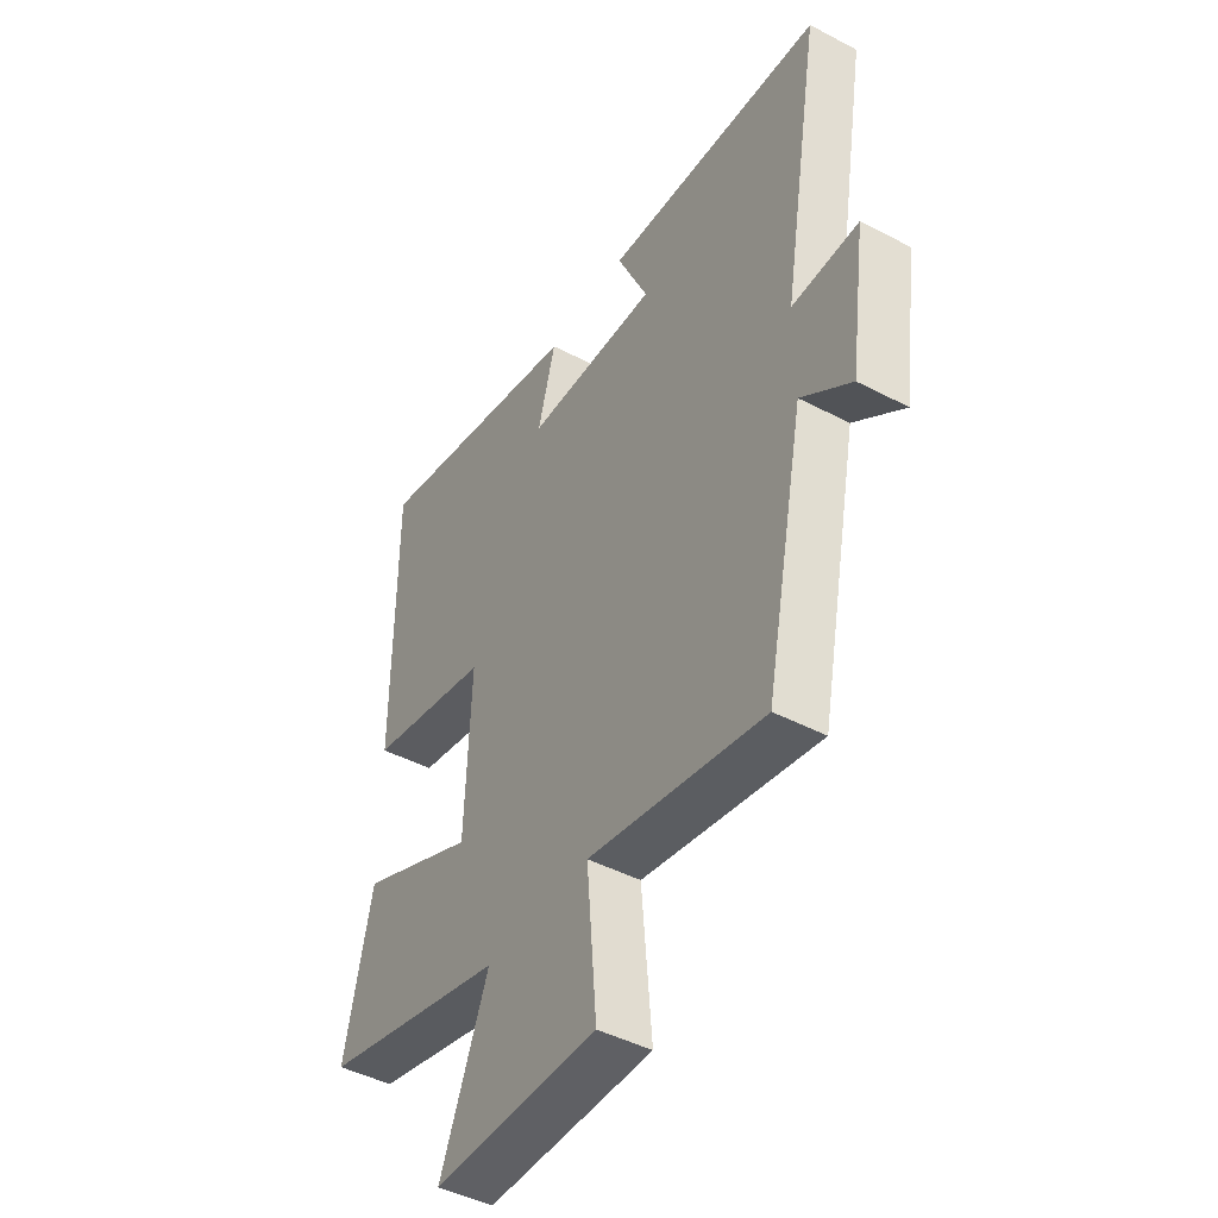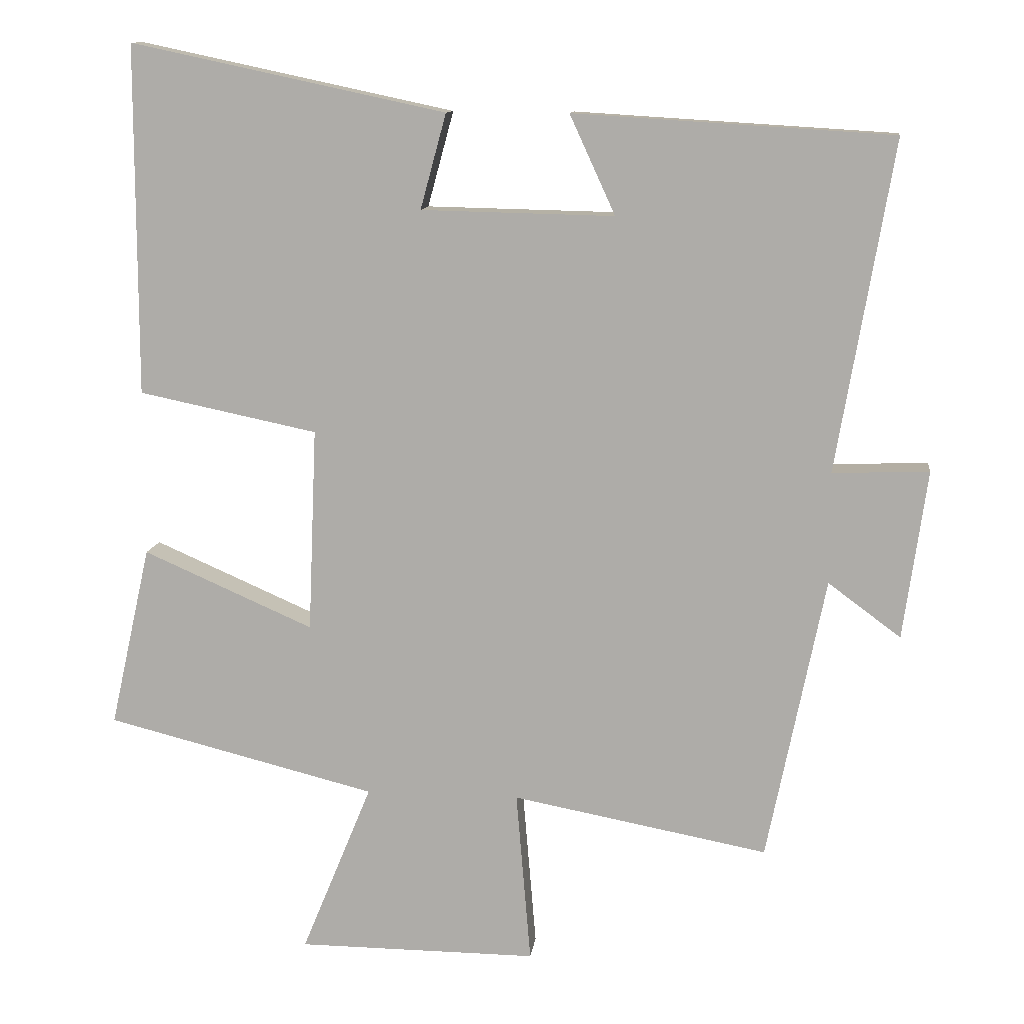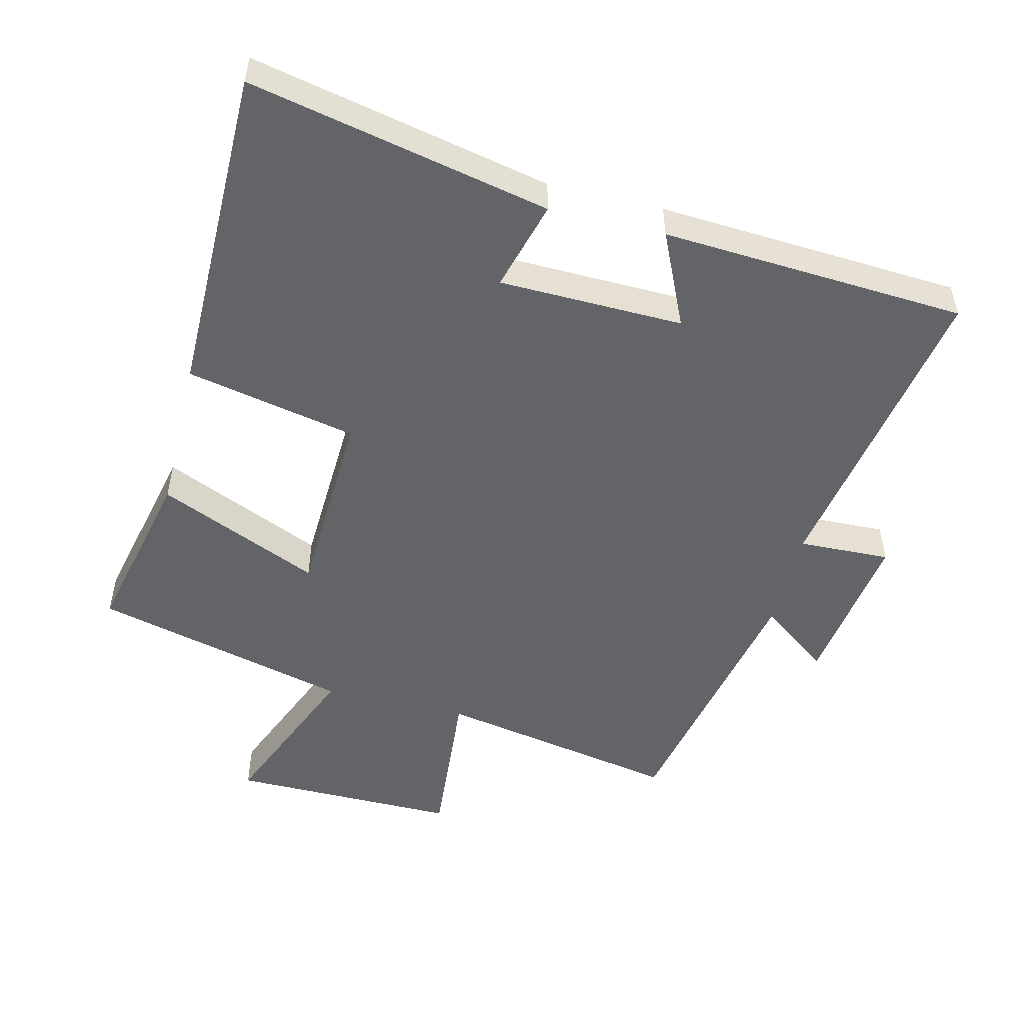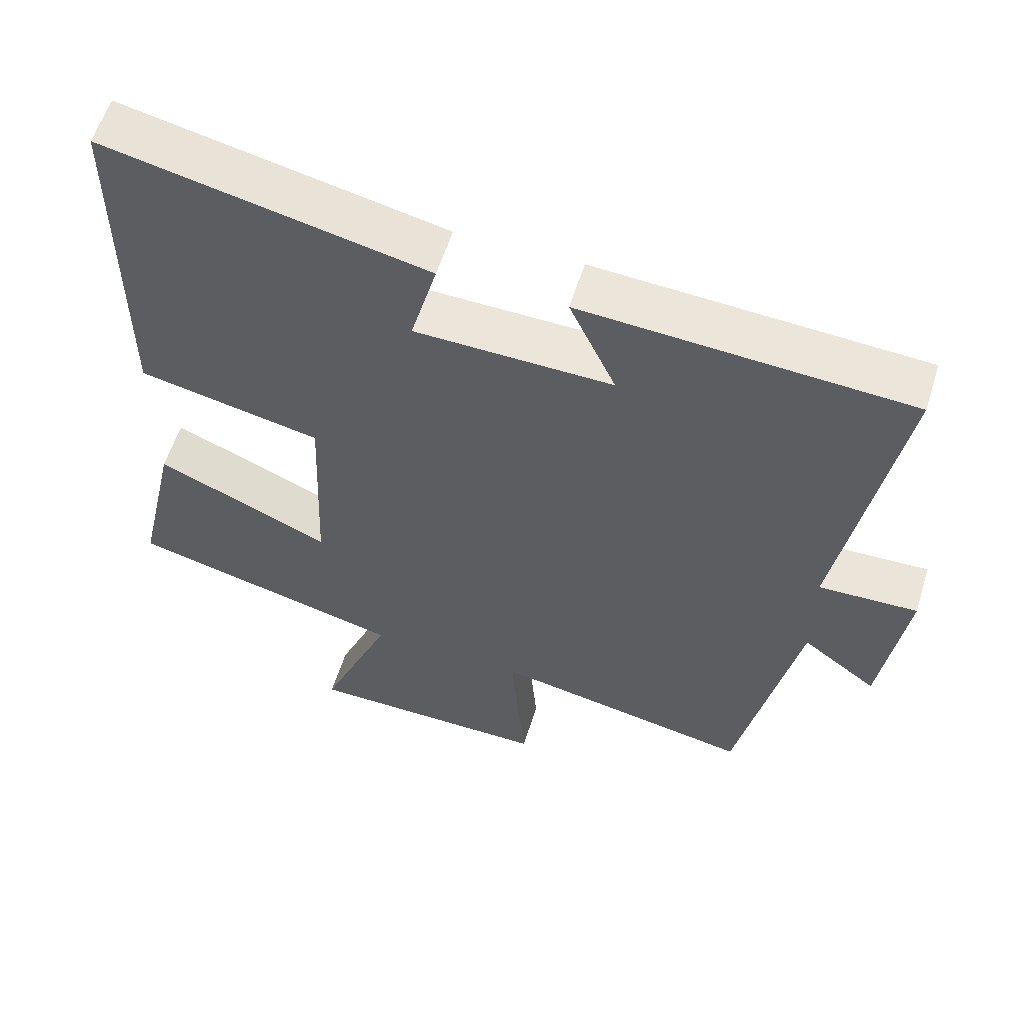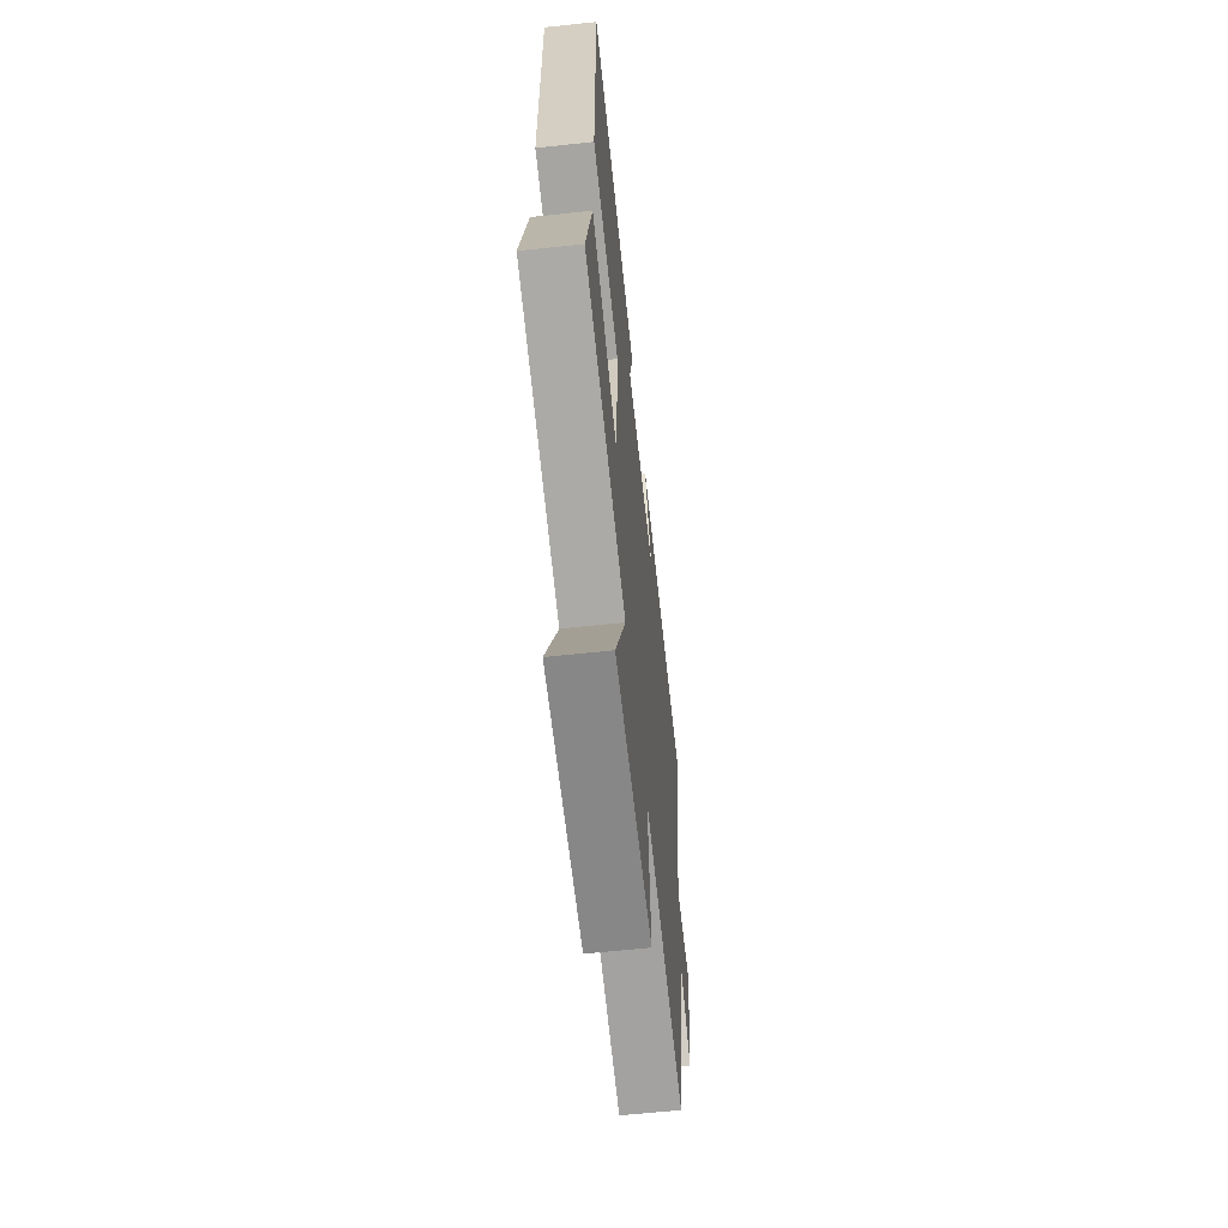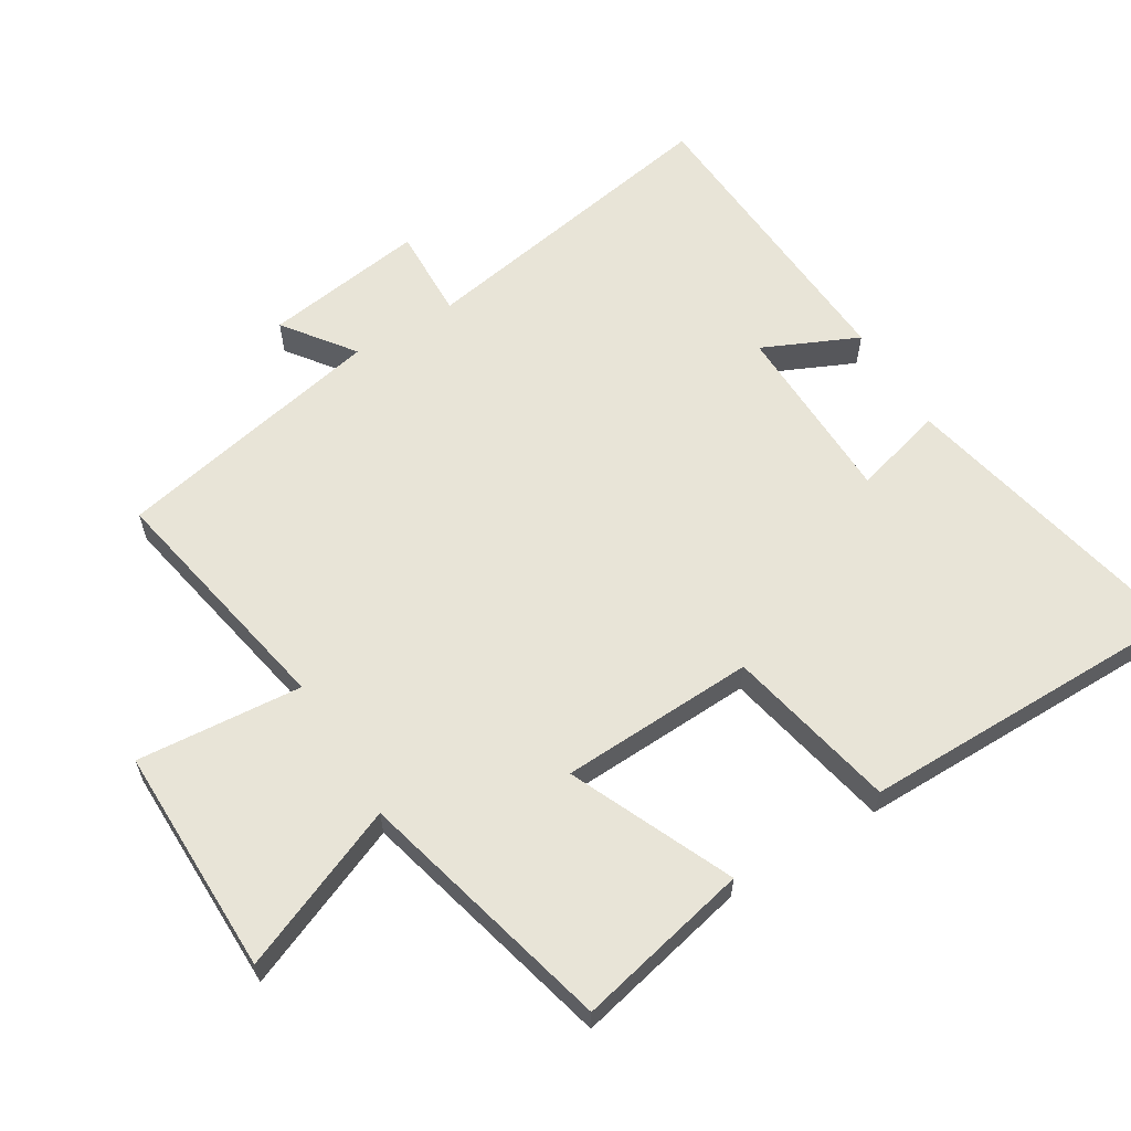
<metadata>
{"format":"obj","ext":"obj","renderer":"f3d","projection":"perspective","resolution":1024,"background":"white","views":[{"elev":-45.3,"azim":58.8,"up":"+Z"},{"elev":11.5,"azim":7.1,"up":"+Z"},{"elev":-51.1,"azim":-13.8,"up":"+Y"},{"elev":58.1,"azim":17.3,"up":"+Z"},{"elev":-62.2,"azim":-83.8,"up":"+Z"},{"elev":61.3,"azim":-121.5,"up":"+Y"}]}
</metadata>
<code>
v -0.558 0.07 -0.403
v -0.5 0.07 -0.143
v -0.256 0.07 -0.25
v -0.244 0.07 0.042
v -0.5 0.07 0.095
v -0.5 0.07 0.596
v -0.049 0.07 0.5
v -0.086 0.07 0.364
v 0.19 0.07 0.358
v 0.125 0.07 0.5
v 0.581 0.07 0.472
v 0.5 0.07 -0.001
v 0.638 0.07 0.004
v 0.604 0.07 -0.238
v 0.5 0.07 -0.161
v 0.417 0.07 -0.569
v 0.051 0.07 -0.5
v 0.072 0.07 -0.748
v -0.272 0.07 -0.746
v -0.171 0.07 -0.5
v -0.558 0 -0.403
v -0.5 0 -0.143
v -0.256 0 -0.25
v -0.244 0 0.042
v -0.5 0 0.095
v -0.5 0 0.596
v -0.049 0 0.5
v -0.086 0 0.364
v 0.19 0 0.358
v 0.125 0 0.5
v 0.581 0 0.472
v 0.5 0 -0.001
v 0.638 0 0.004
v 0.604 0 -0.238
v 0.5 0 -0.161
v 0.417 0 -0.569
v 0.051 0 -0.5
v 0.072 0 -0.748
v -0.272 0 -0.746
v -0.171 0 -0.5
f 17 18 19 20
f 17 20 1 2
f 15 16 17
f 12 13 14 15
f 12 15 17
f 9 10 11 12
f 8 9 12 17
f 5 6 7 8
f 4 5 8
f 3 4 8 17
f 2 3 17
f 40 39 38 37
f 22 21 40 37
f 37 36 35
f 35 34 33 32
f 37 35 32
f 32 31 30 29
f 37 32 29 28
f 28 27 26 25
f 28 25 24
f 37 28 24 23
f 37 23 22
f 1 21 22 2
f 2 22 23 3
f 3 23 24 4
f 4 24 25 5
f 5 25 26 6
f 6 26 27 7
f 7 27 28 8
f 8 28 29 9
f 9 29 30 10
f 10 30 31 11
f 11 31 32 12
f 12 32 33 13
f 13 33 34 14
f 14 34 35 15
f 15 35 36 16
f 16 36 37 17
f 17 37 38 18
f 18 38 39 19
f 19 39 40 20
f 20 40 21 1

</code>
